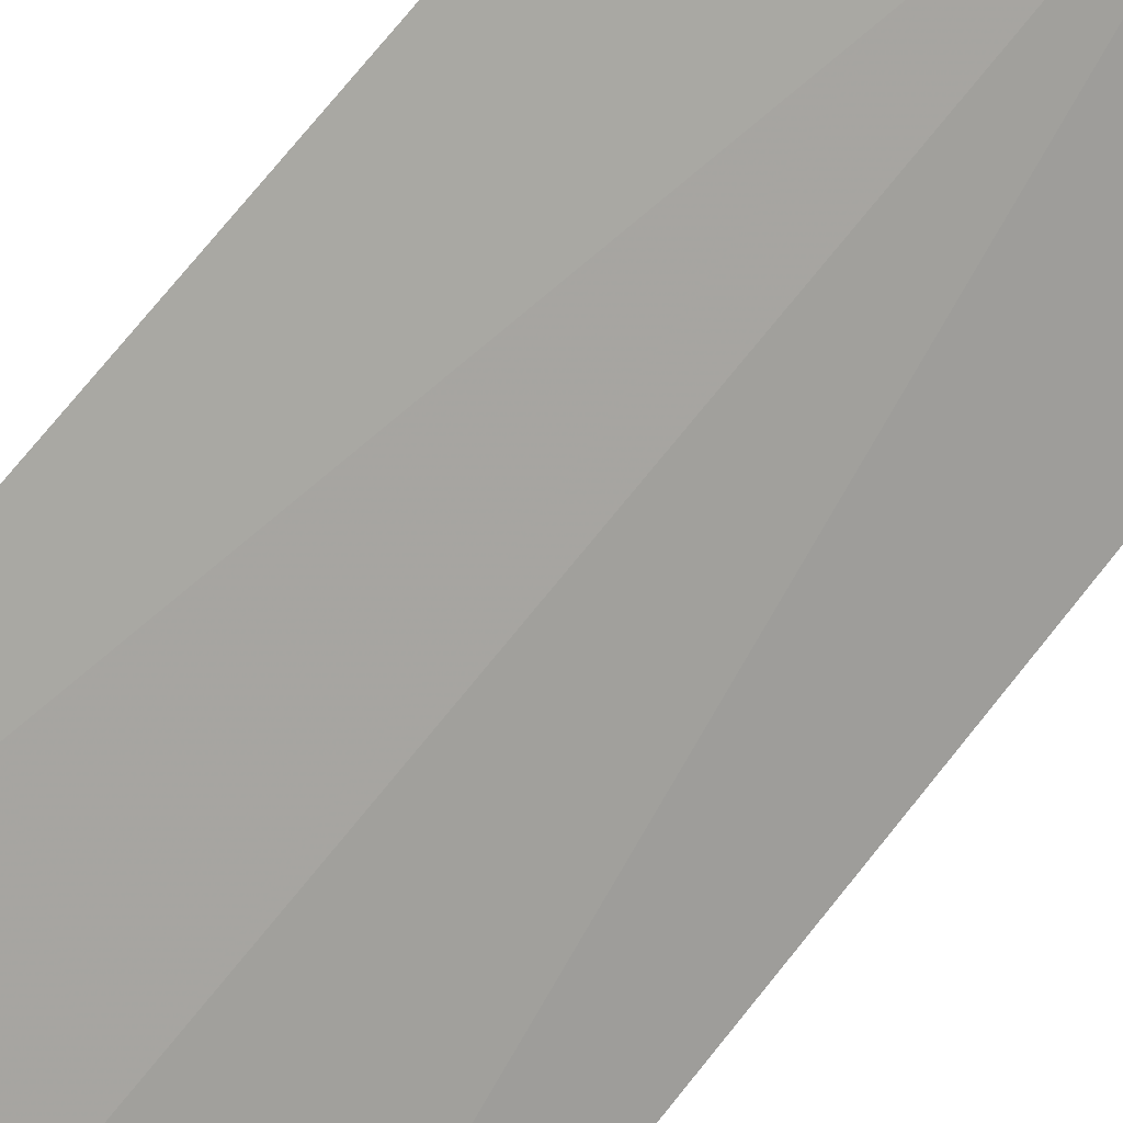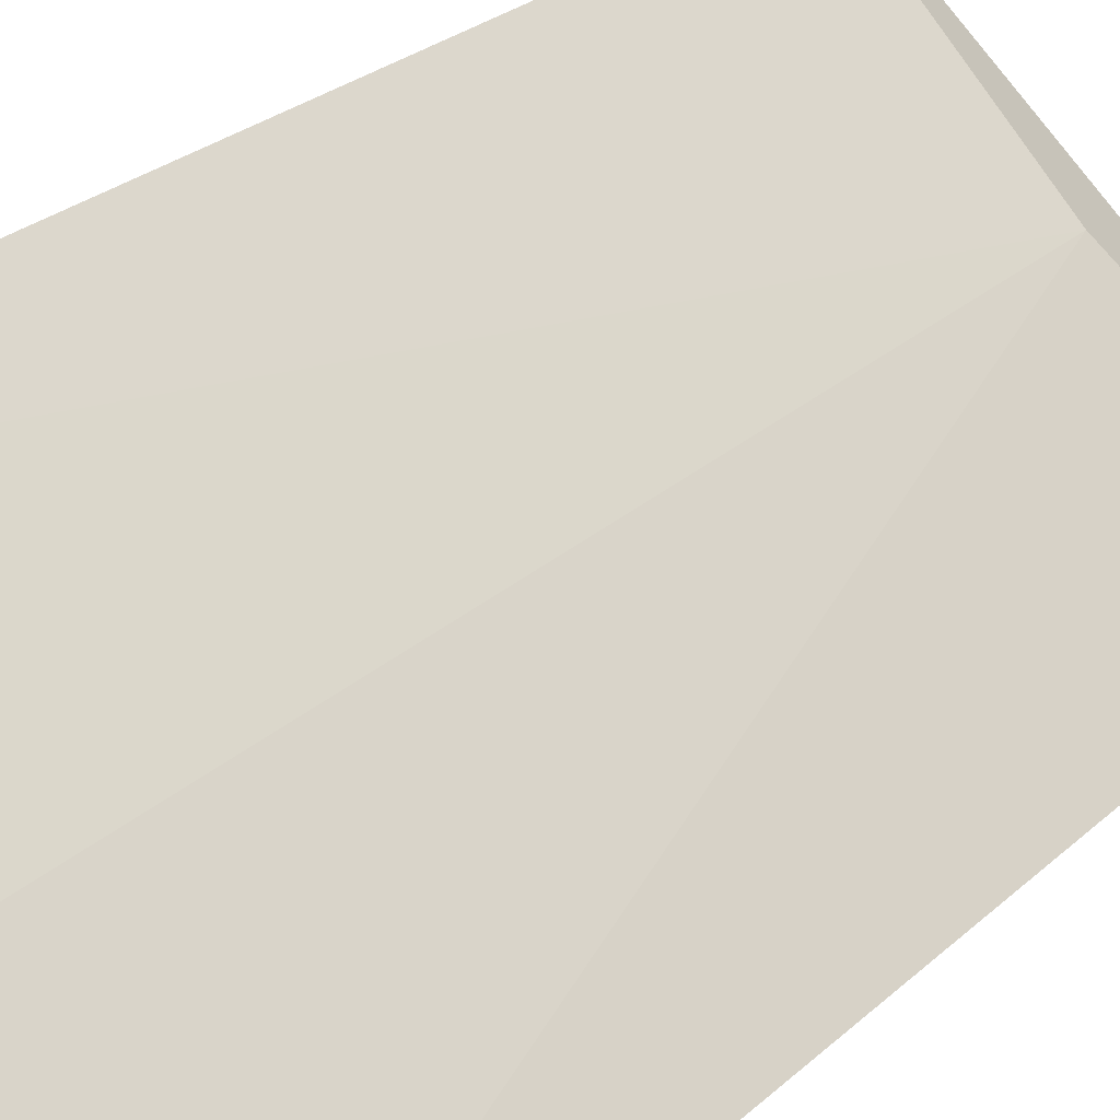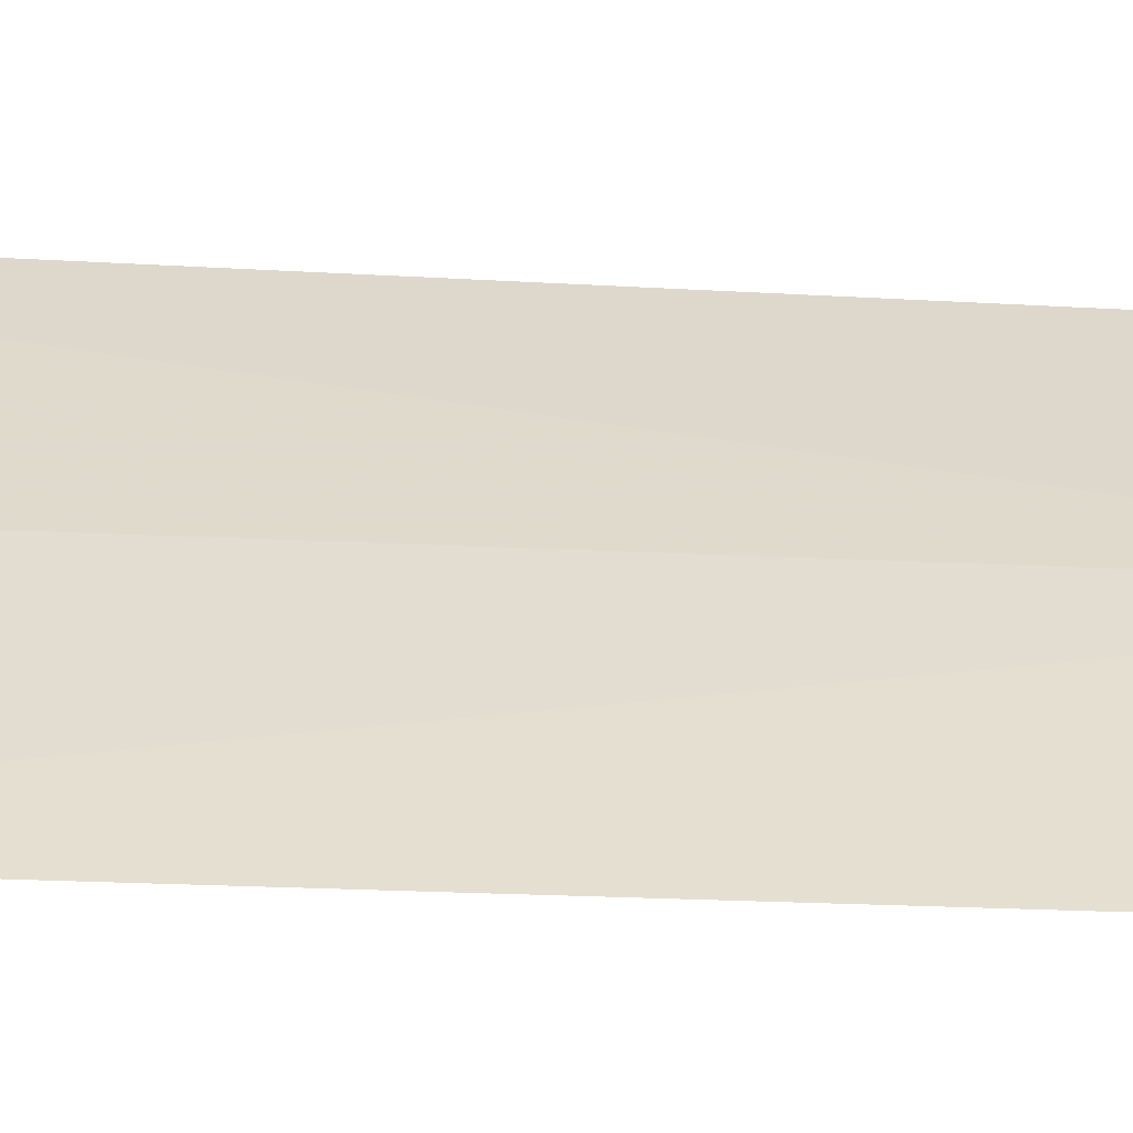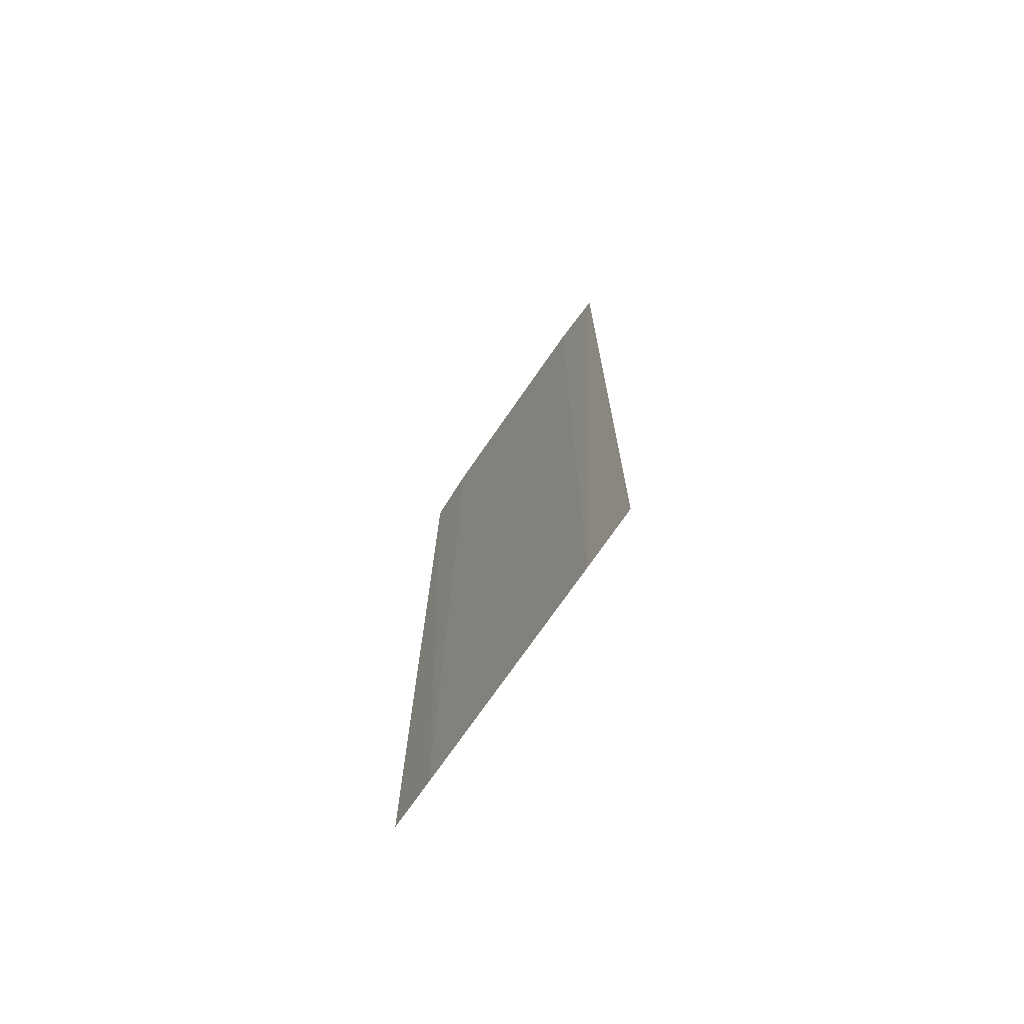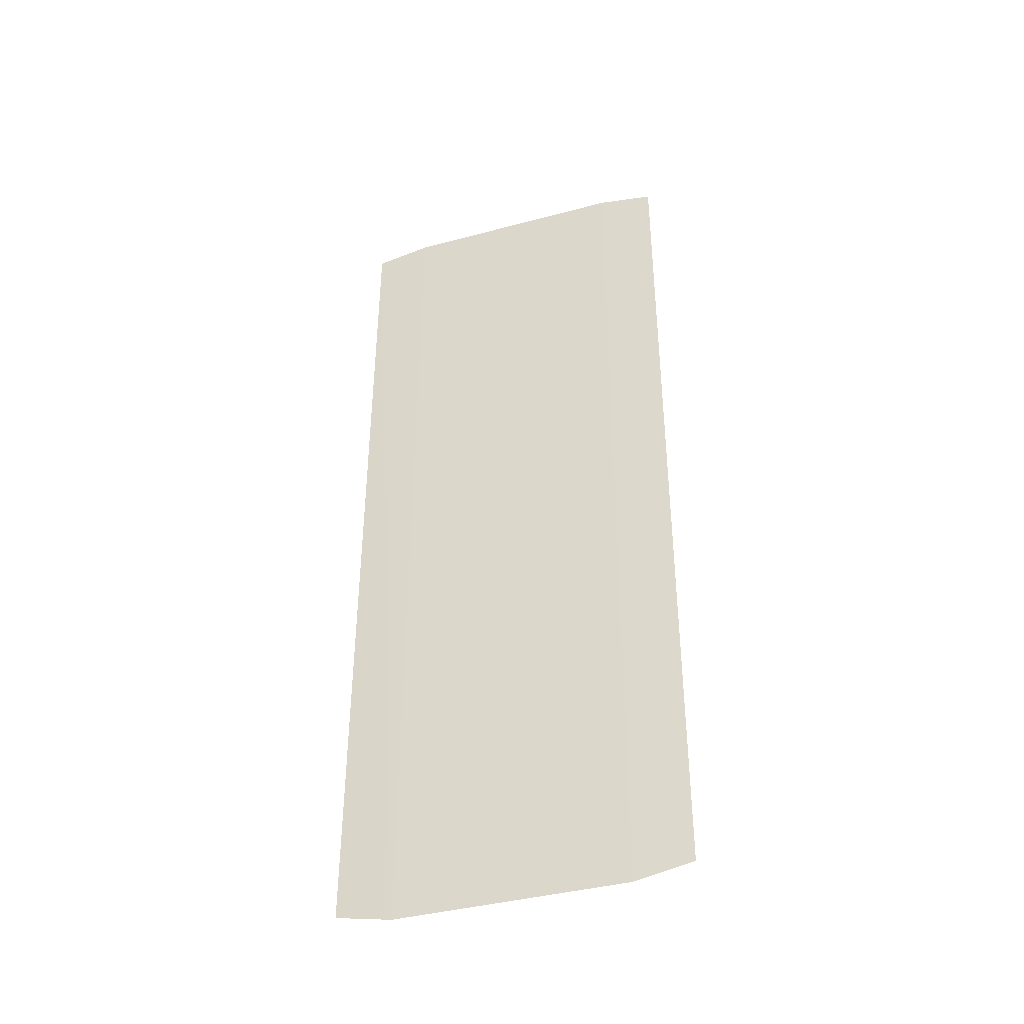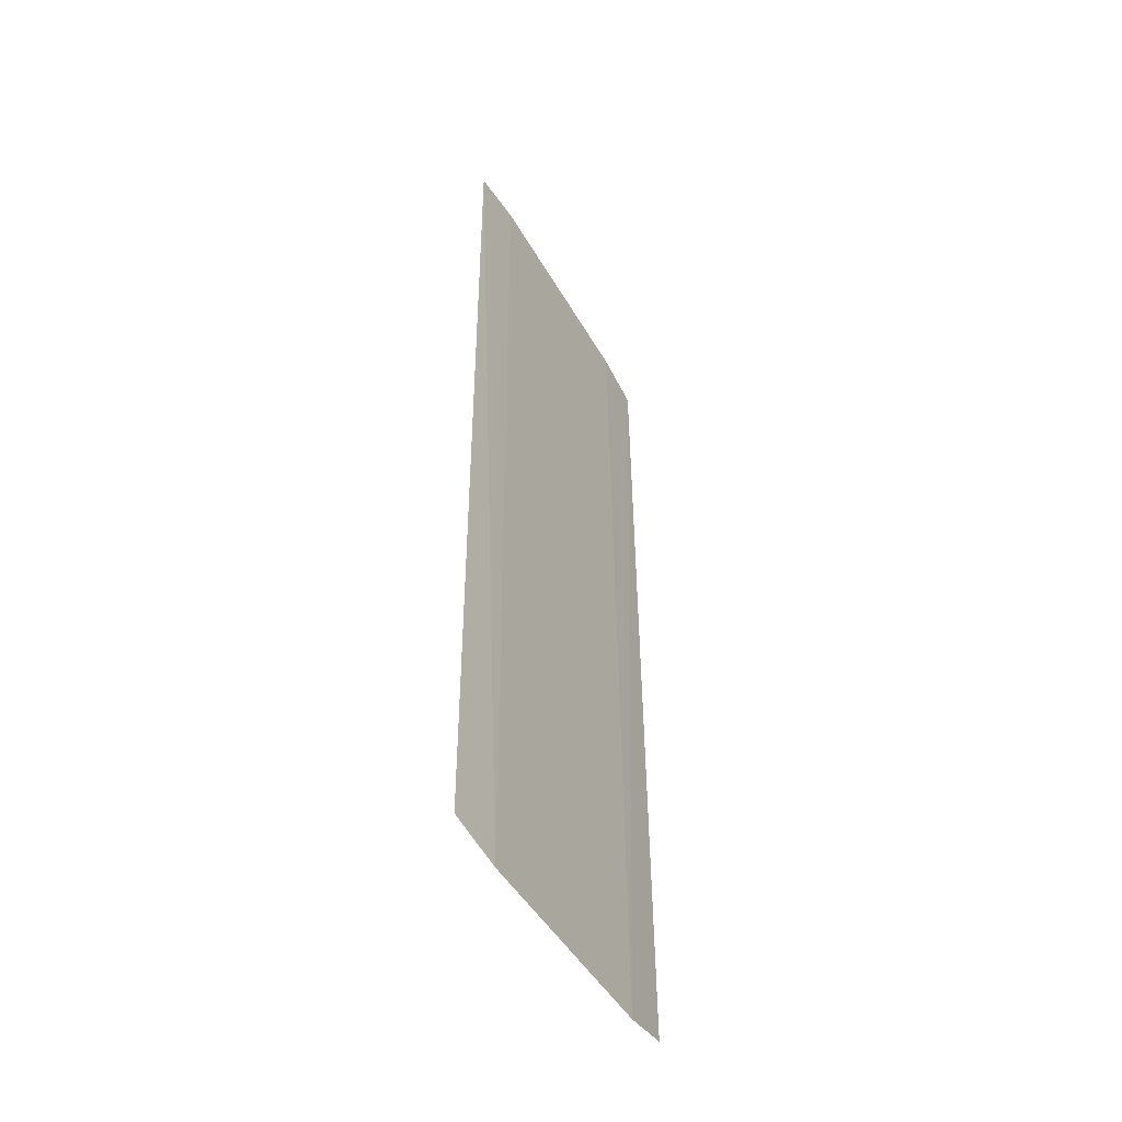
<metadata>
{"format":"obj","ext":"obj","renderer":"f3d","projection":"perspective","resolution":1024,"background":"white","views":[{"elev":73.4,"azim":38.8,"up":"+Y"},{"elev":19.3,"azim":28.1,"up":"+Y"},{"elev":-11.4,"azim":80.3,"up":"+Y"},{"elev":-72.5,"azim":10.4,"up":"+Z"},{"elev":-39.5,"azim":-26.6,"up":"+Z"},{"elev":-47.4,"azim":-106.6,"up":"+Z"}]}
</metadata>
<code>
v -0.1016 -0.1529 0.007892
v -0.1023 -0.1536 -0.1594
v -0.1239 -0.1297 -0.1525
v -0.147 -0.1074 0.007909
v -0.1102 -0.1464 -0.1617
v -0.1238 -0.1297 0.003195
v -0.1396 -0.1152 0.00948
v -0.1476 -0.108 -0.1594
v -0.1093 -0.1455 0.009438
v -0.1404 -0.116 -0.1617
f 1 2 3
f 5 2 1
f 6 1 3
f 6 3 4
f 7 6 4
f 8 4 3
f 8 3 2
f 9 7 5
f 9 5 1
f 9 1 6
f 9 6 7
f 10 7 4
f 10 4 8
f 10 5 7
f 10 8 2
f 10 2 5

</code>
